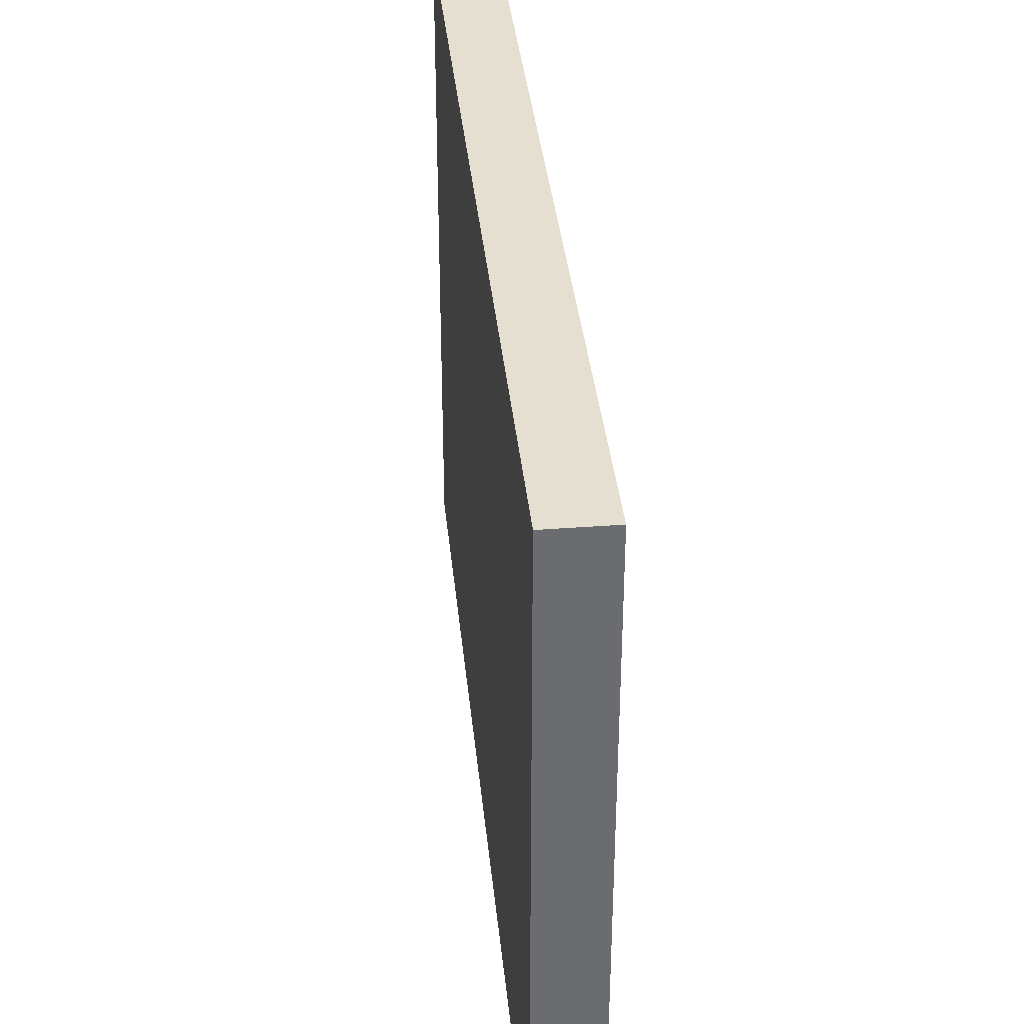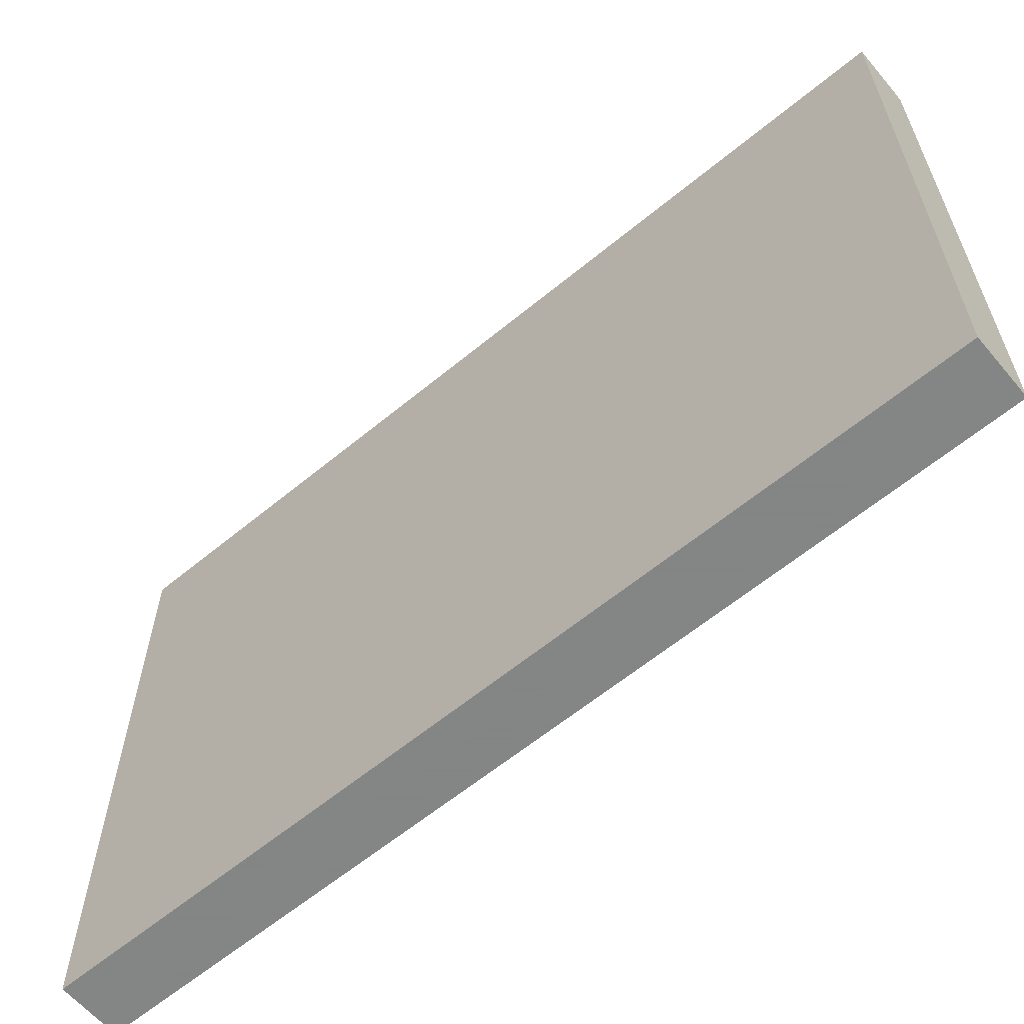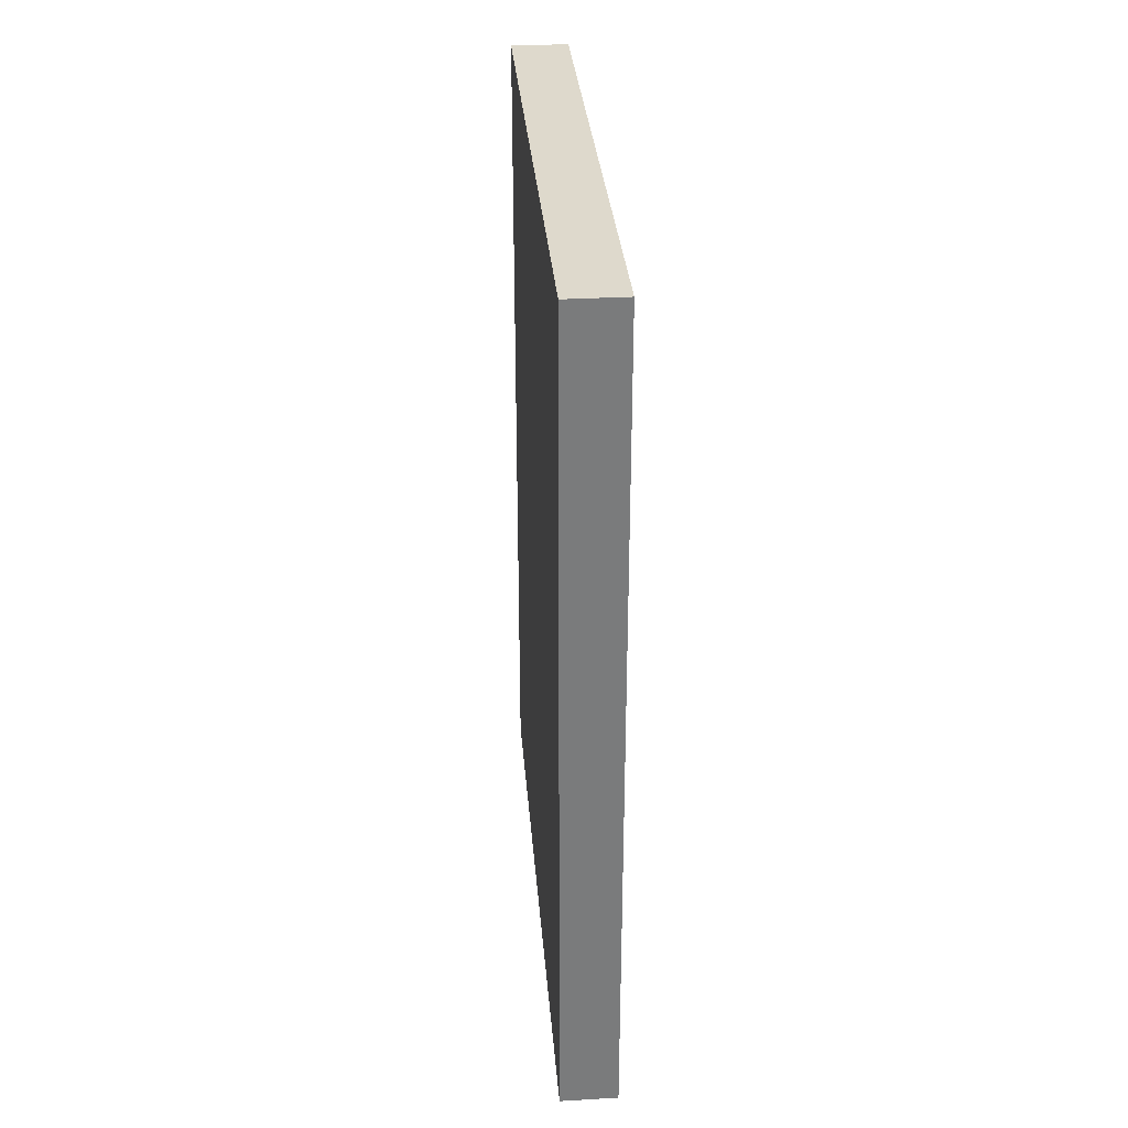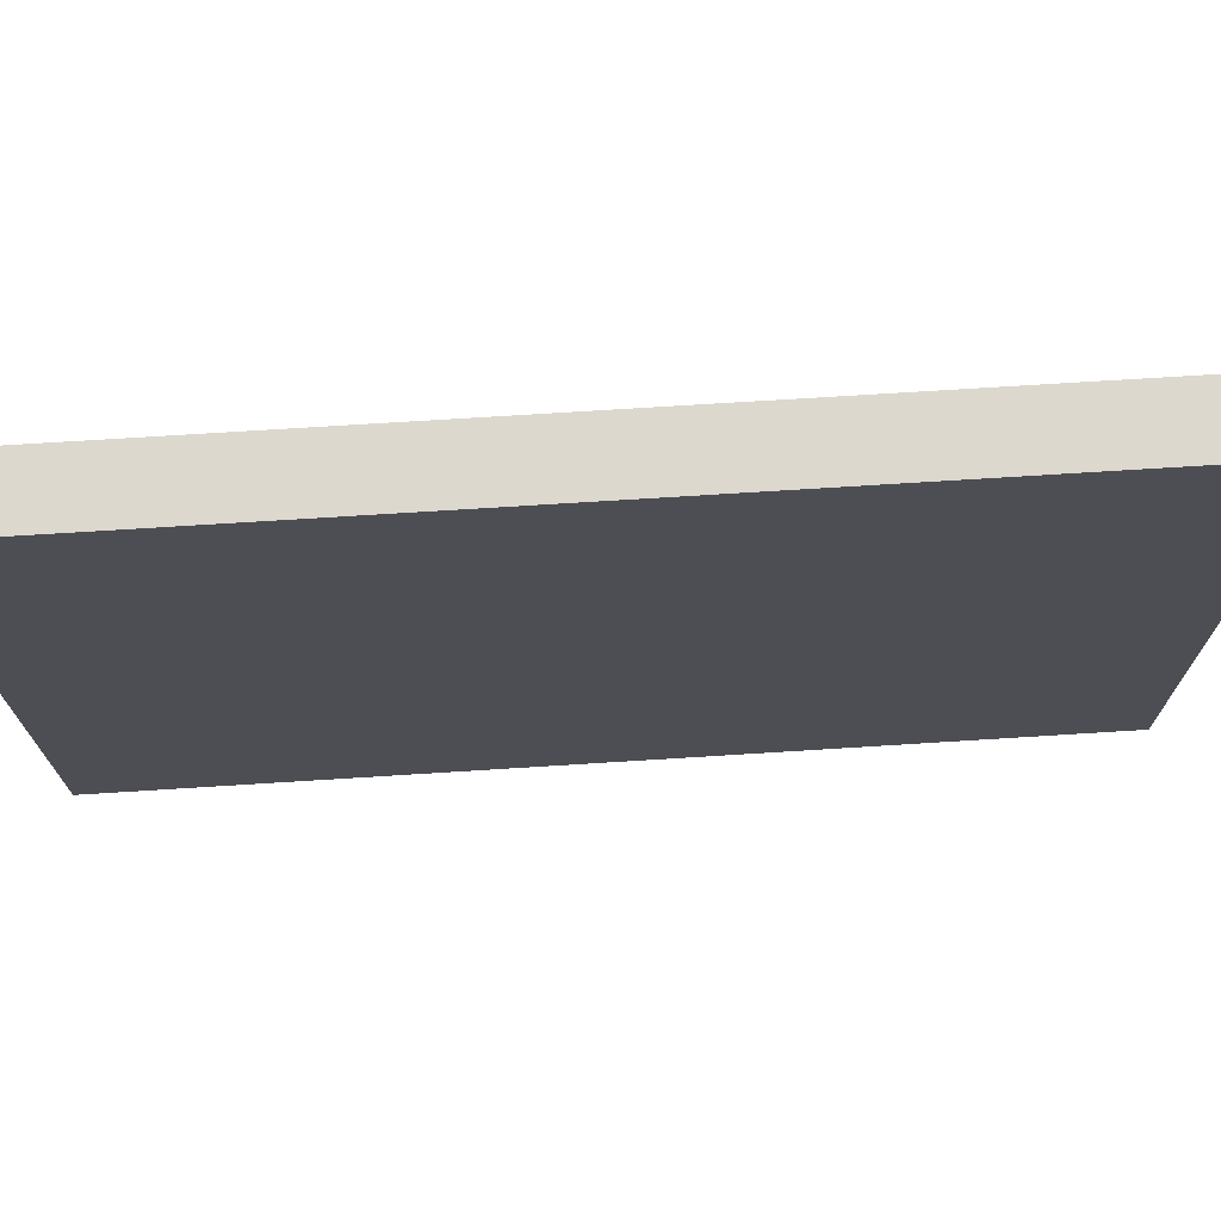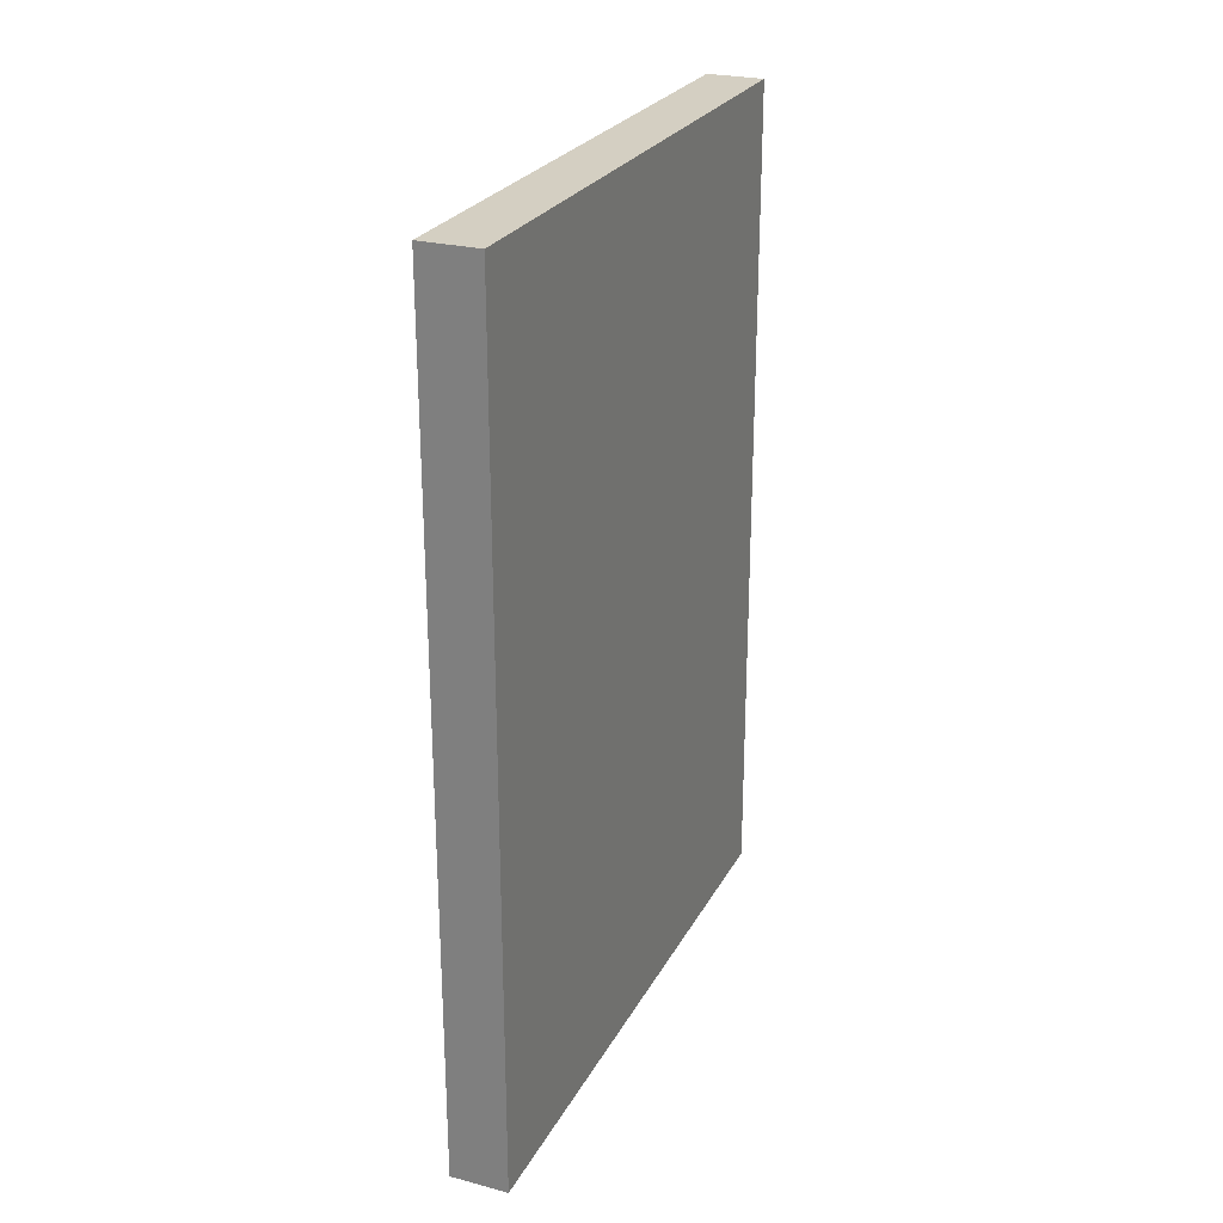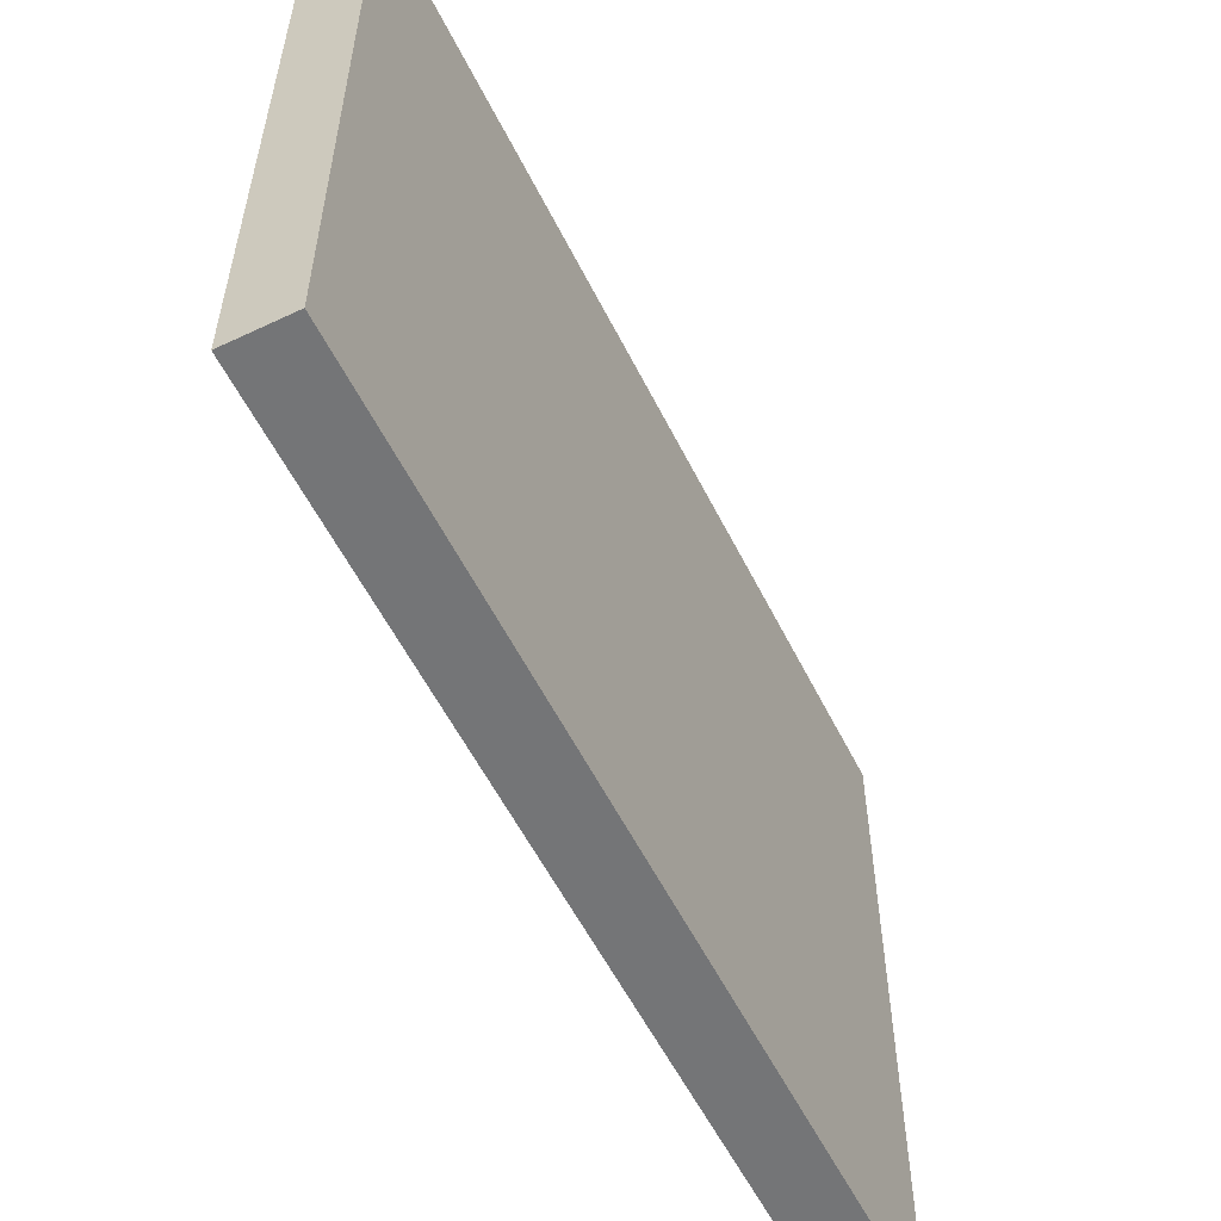
<metadata>
{"format":"obj","ext":"obj","renderer":"f3d","projection":"perspective","resolution":1024,"background":"white","views":[{"elev":36.7,"azim":174.4,"up":"+Y"},{"elev":-61.6,"azim":130.0,"up":"+Y"},{"elev":32.0,"azim":-4.6,"up":"+Z"},{"elev":72.3,"azim":-93.6,"up":"+Y"},{"elev":25.6,"azim":22.6,"up":"+Z"},{"elev":-56.5,"azim":26.3,"up":"+Y"}]}
</metadata>
<code>
v 0.004842 -0.04005 0.07409
v 0.004842 -0.09114 0.07409
v 0.004842 -0.04005 0.002555
v 3.05e-07 -0.04005 0.002555
v 3.05e-07 -0.09114 0.07409
v 0.004842 -0.09114 0.002555
v 3.05e-07 -0.04005 0.07409
v 3.05e-07 -0.09114 0.002555
f 1 2 3
f 1 3 4
f 5 2 1
f 6 3 2
f 6 4 3
f 7 5 1
f 7 1 4
f 7 4 5
f 8 5 4
f 8 4 6
f 8 6 2
f 8 2 5

</code>
